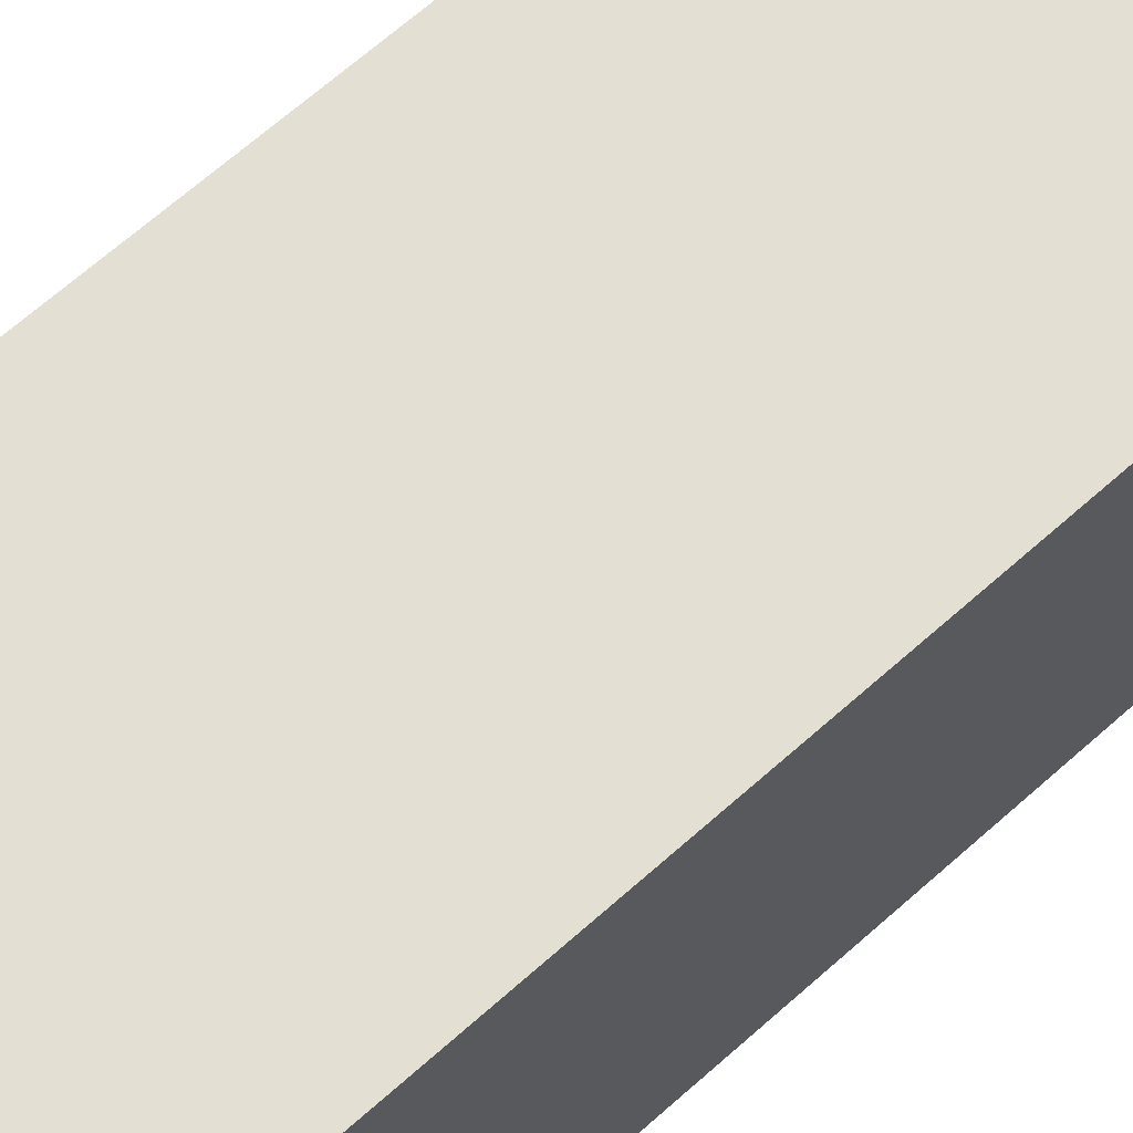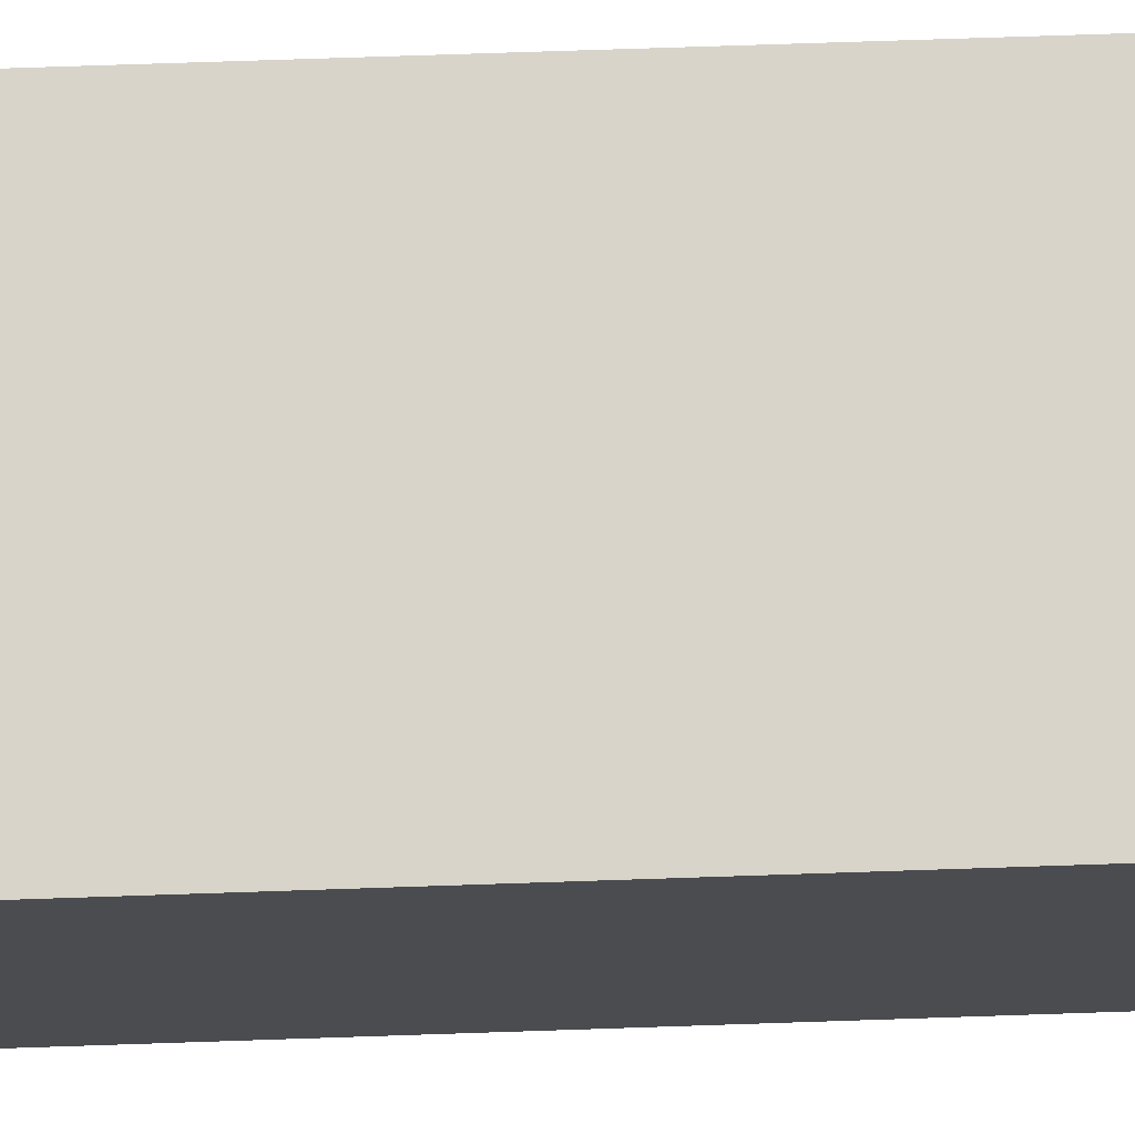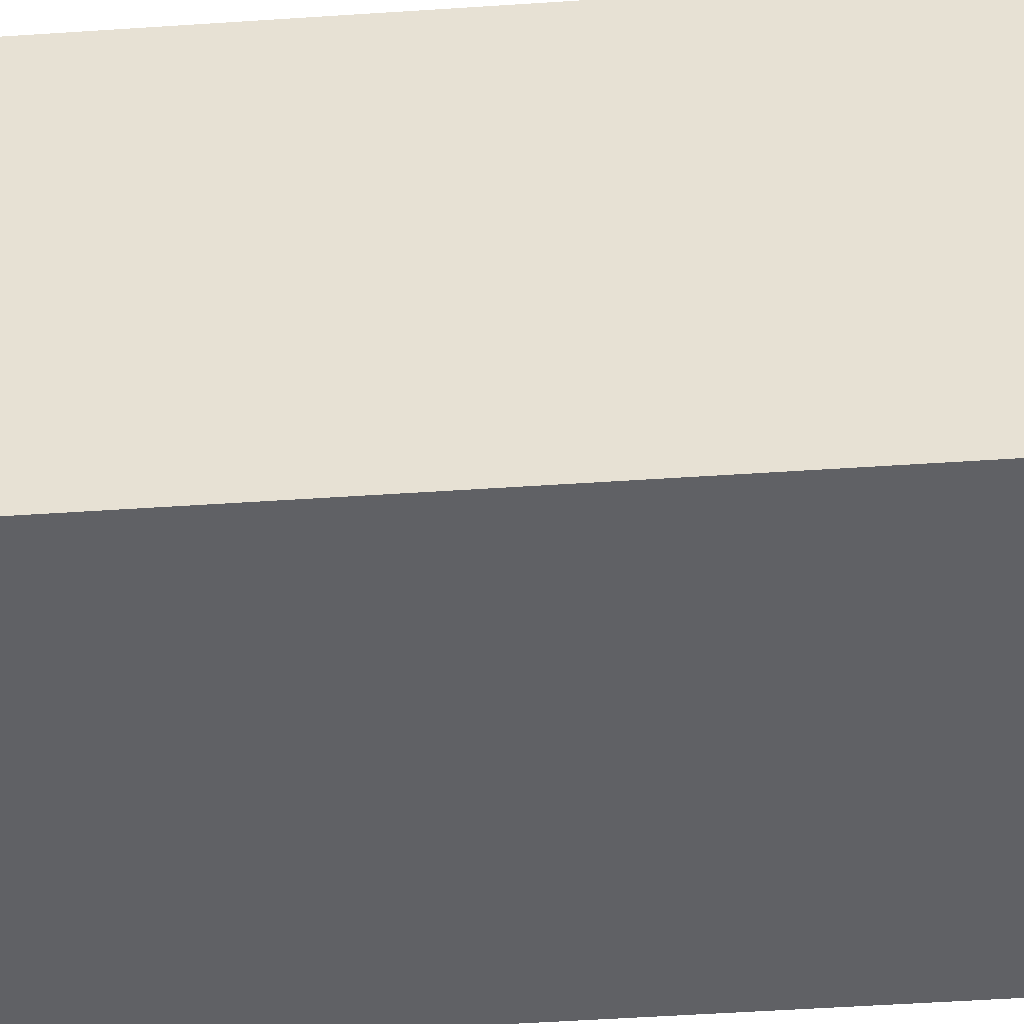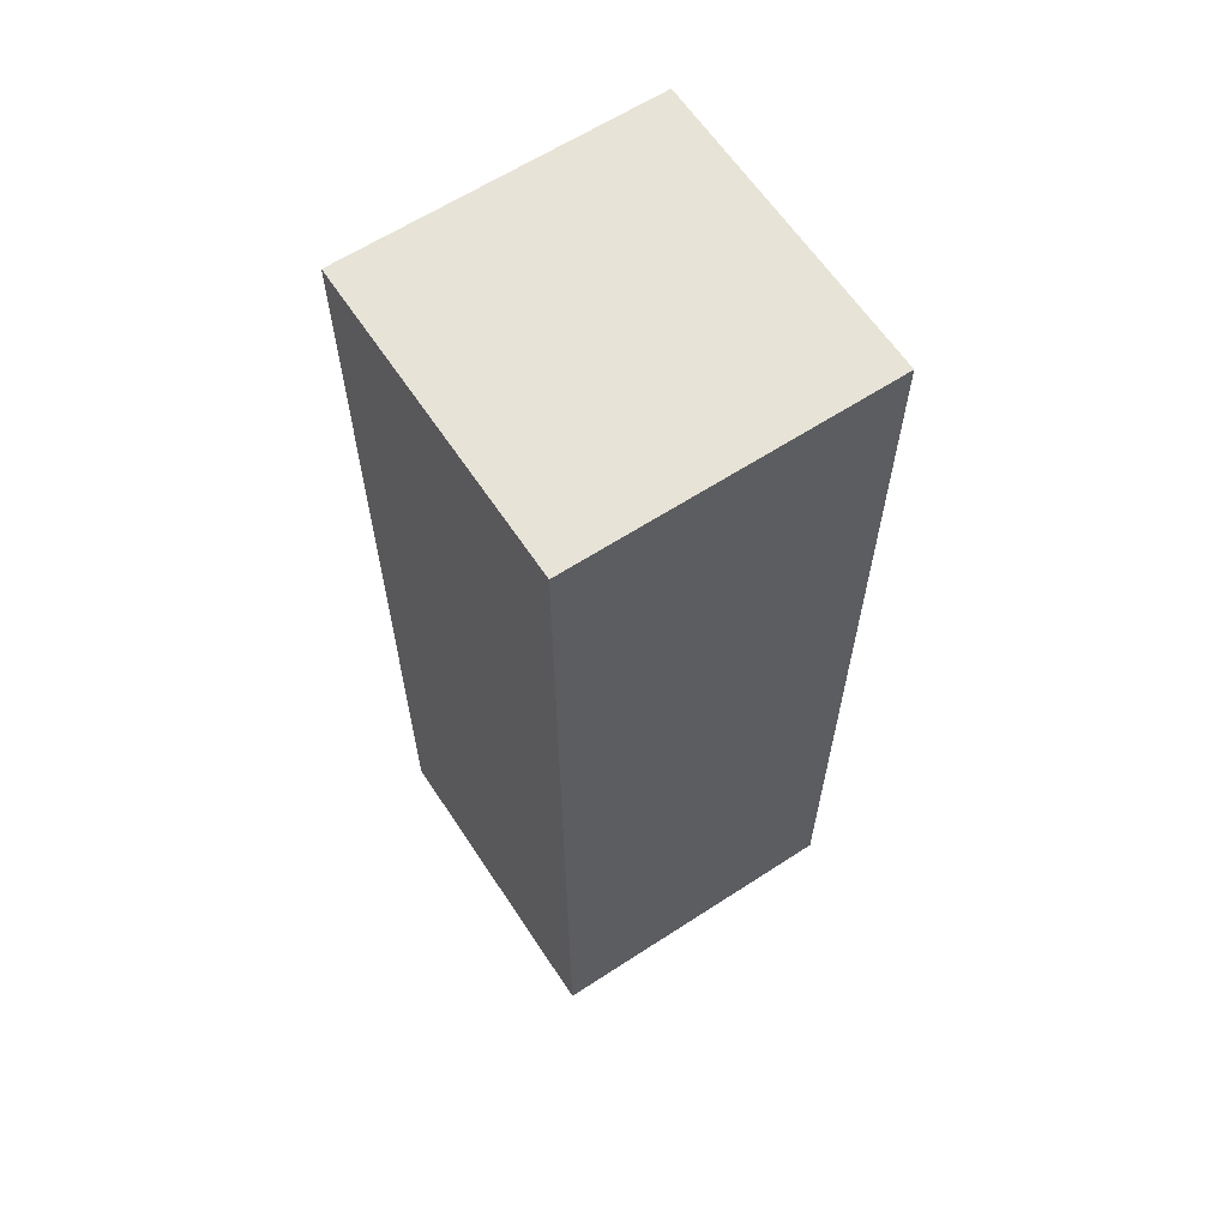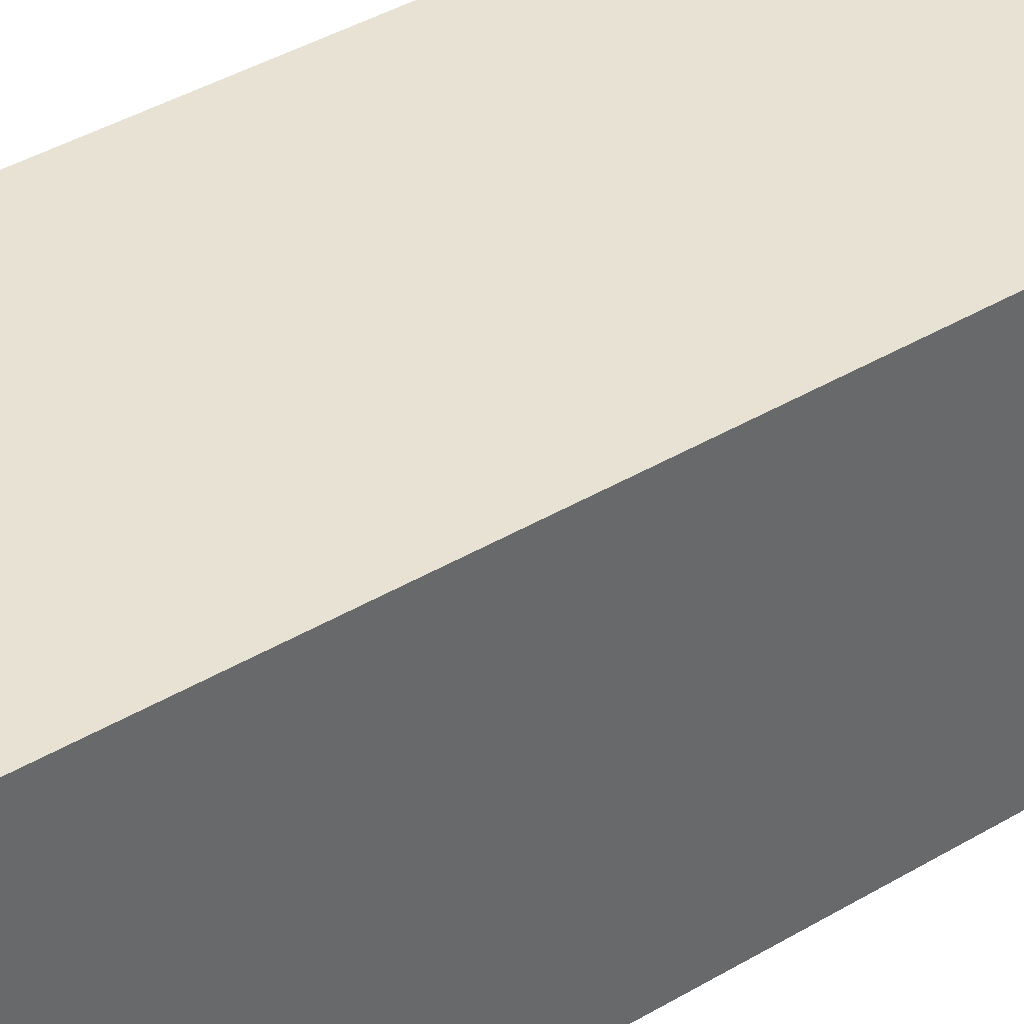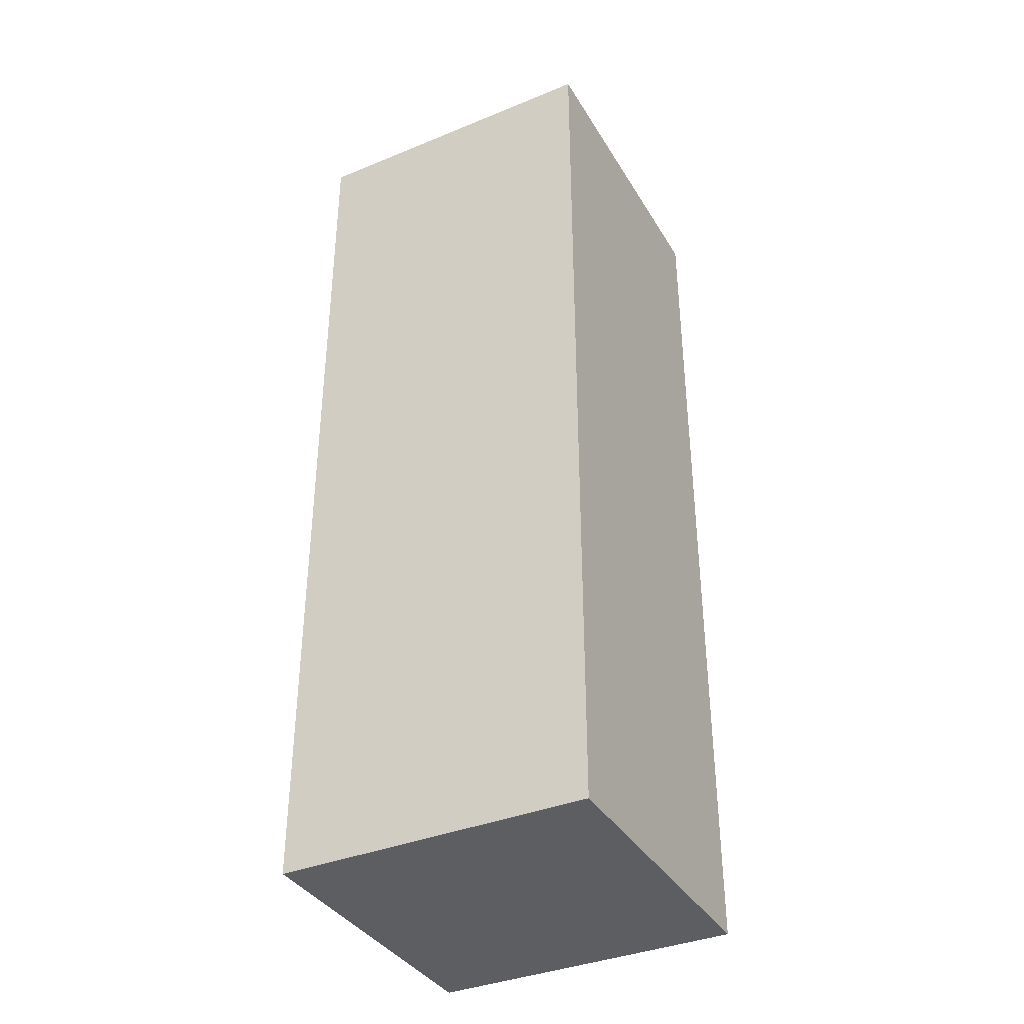
<metadata>
{"format":"obj","ext":"obj","renderer":"f3d","projection":"perspective","resolution":1024,"background":"white","views":[{"elev":66.8,"azim":-131.8,"up":"+Z"},{"elev":75.2,"azim":88.1,"up":"+Z"},{"elev":-47.4,"azim":-85.6,"up":"+Z"},{"elev":62.6,"azim":-33.4,"up":"+Y"},{"elev":40.9,"azim":-125.9,"up":"+Z"},{"elev":-37.3,"azim":-62.3,"up":"+Y"}]}
</metadata>
<code>
o LArm
v -0.3939 -2.008 -1e-06
v -0.3939 0.3919 -1e-06
v -0.3939 -2.008 -0.8
v -0.3939 0.3919 -0.8
v 0.4061 -2.008 -1e-06
v 0.4061 0.3919 -1e-06
v 0.4061 -2.008 -0.8
v 0.4061 0.3919 -0.8
f 2 3 1
f 4 7 3
f 8 5 7
f 6 1 5
f 7 1 3
f 4 6 8
f 2 4 3
f 4 8 7
f 8 6 5
f 6 2 1
f 7 5 1
f 4 2 6

</code>
